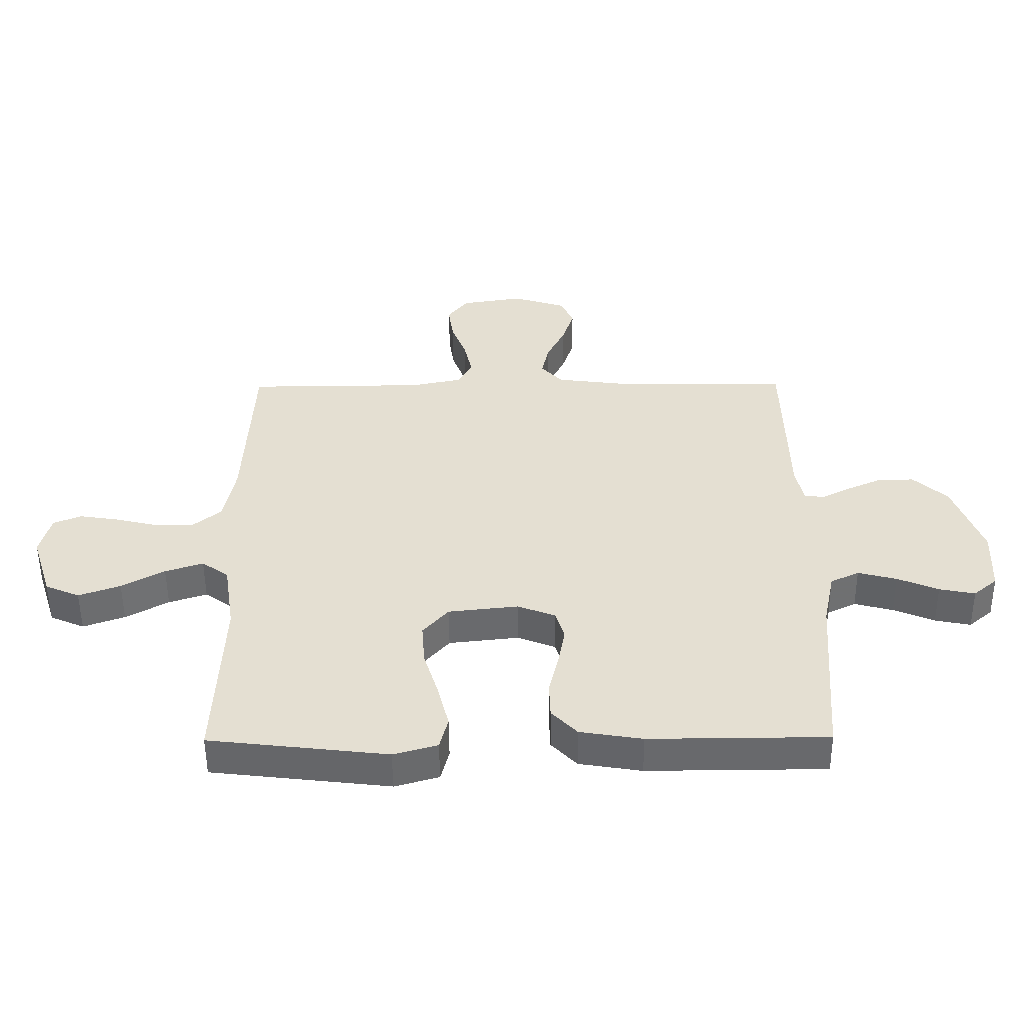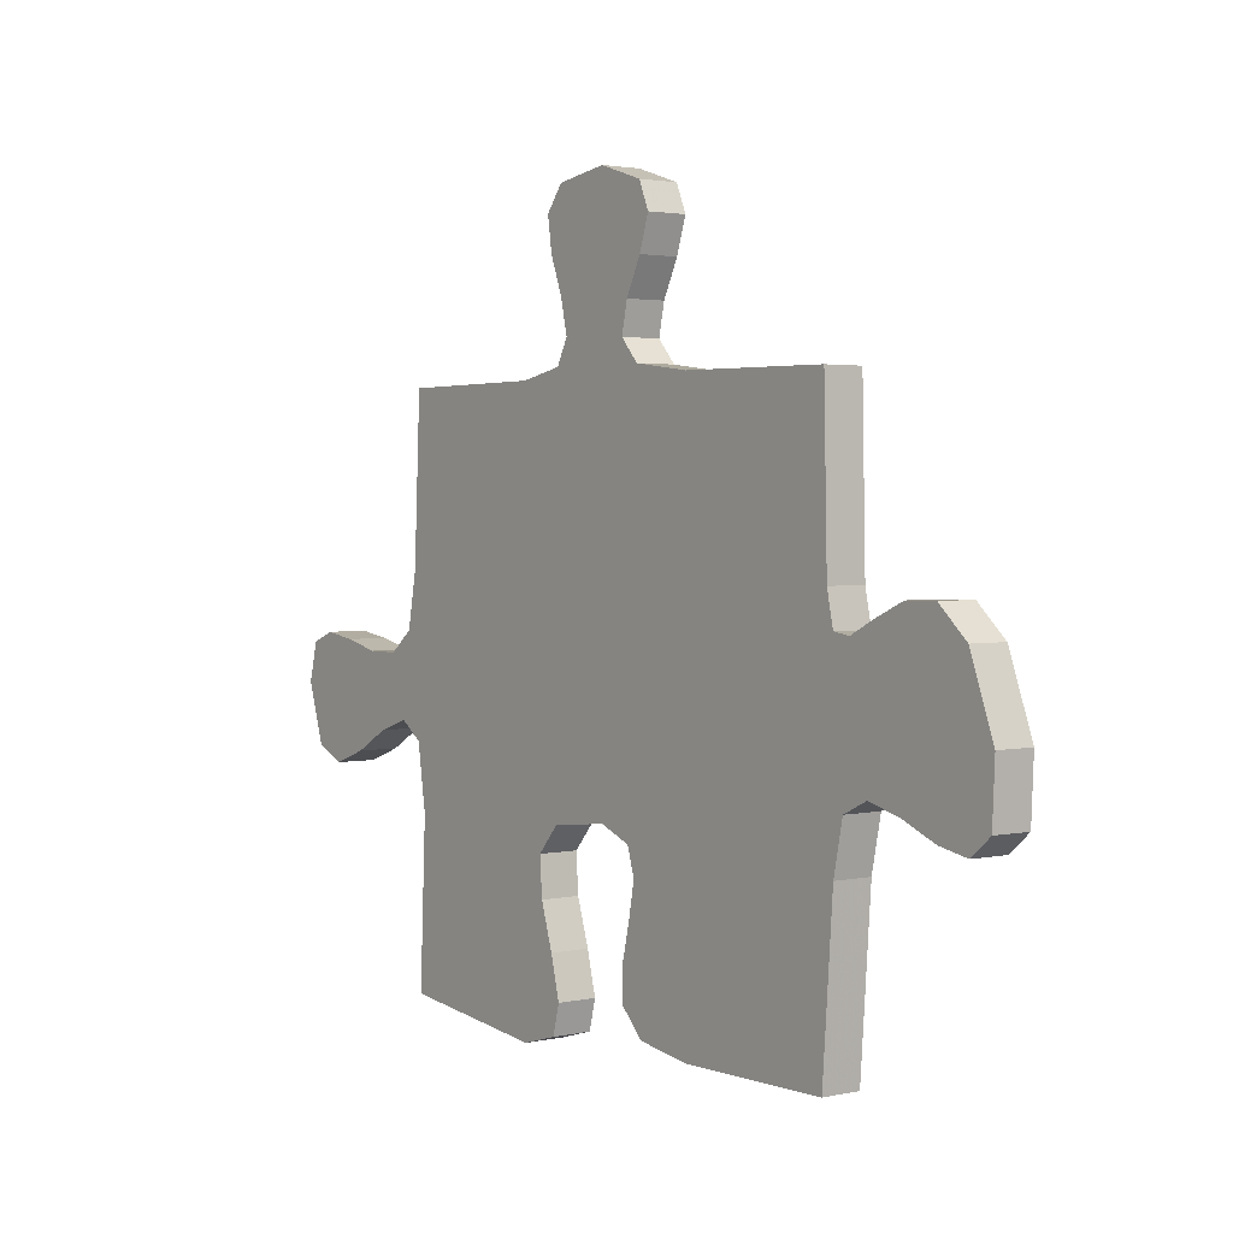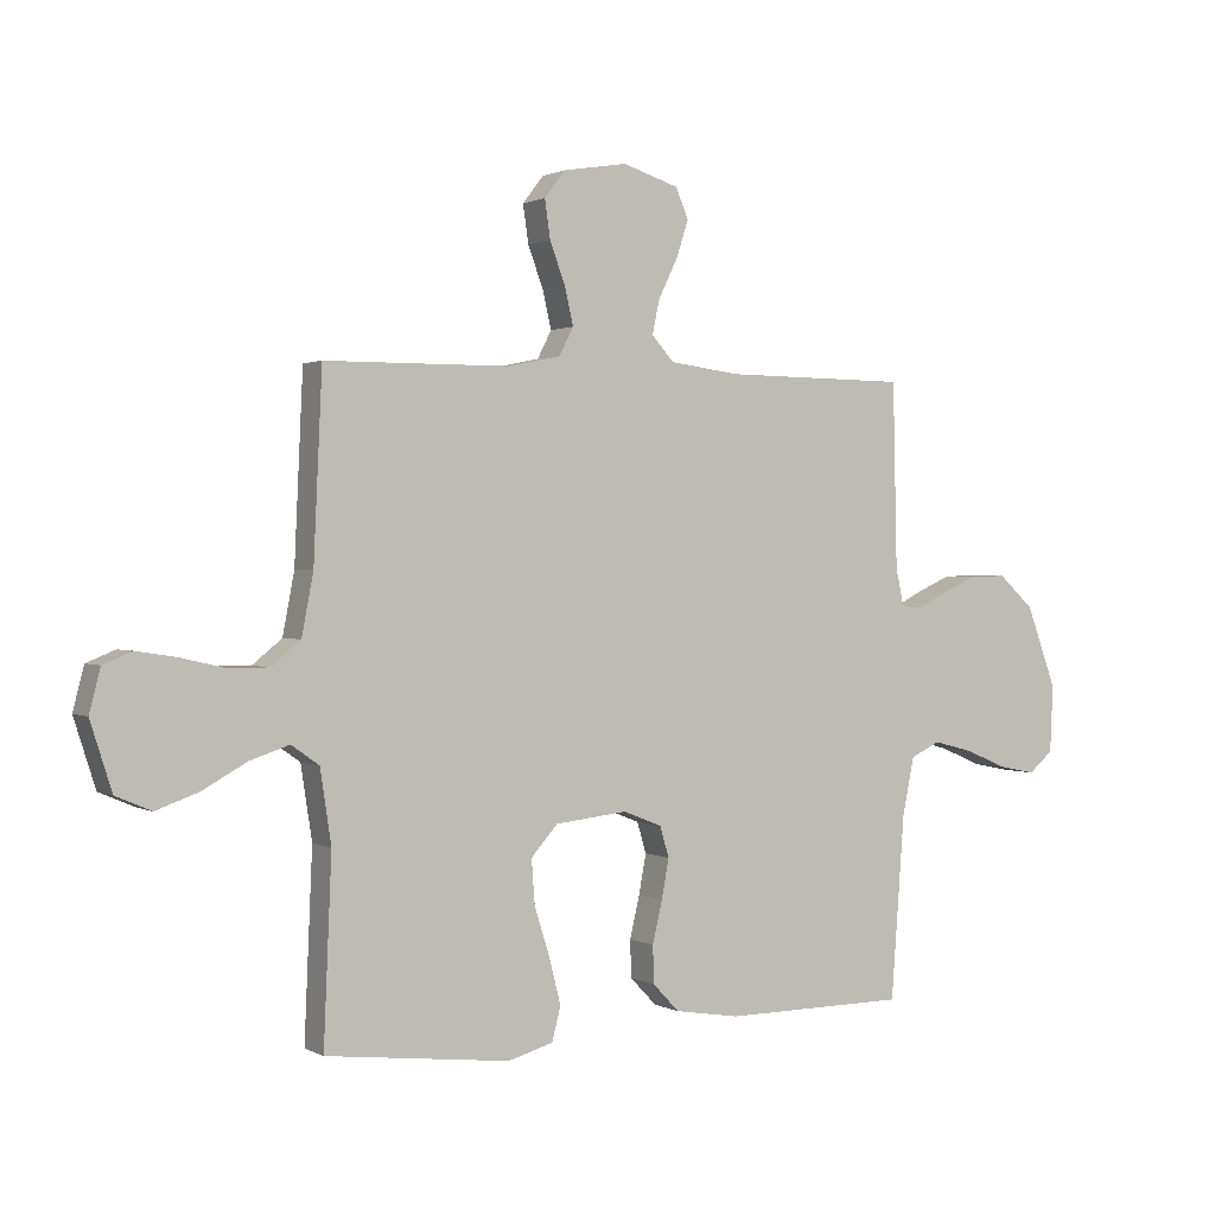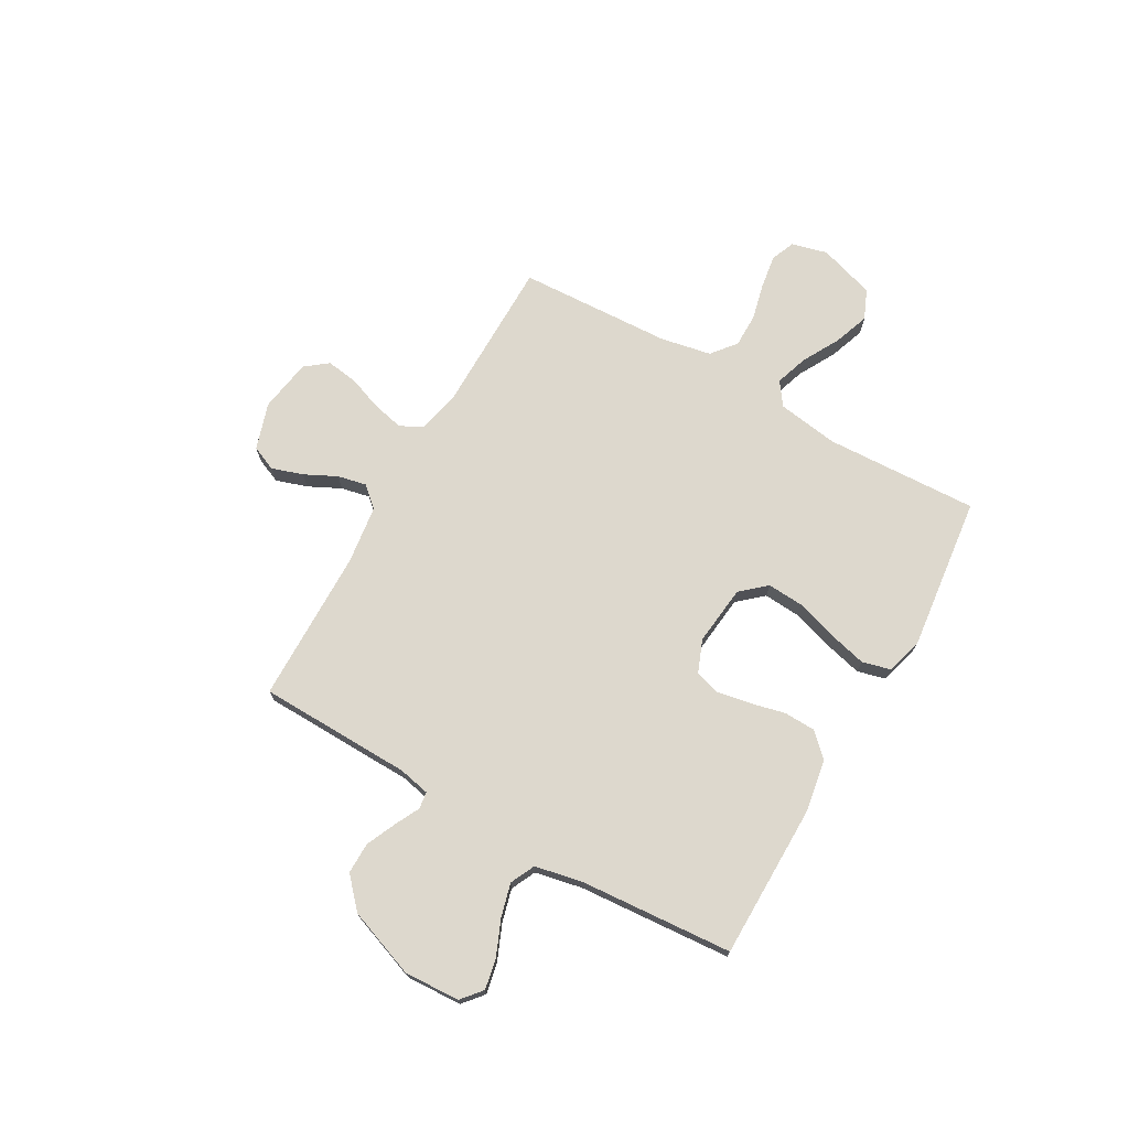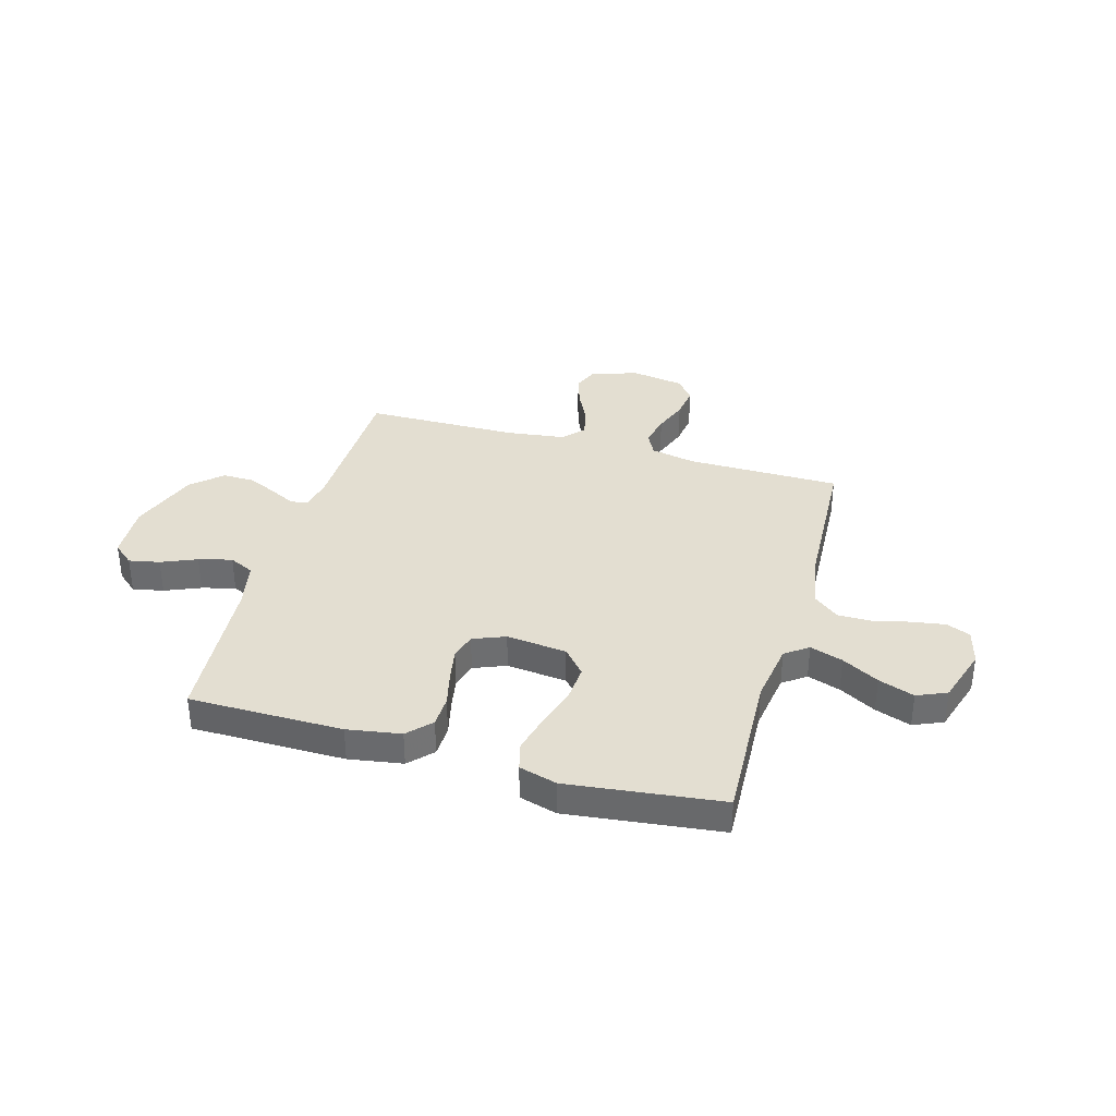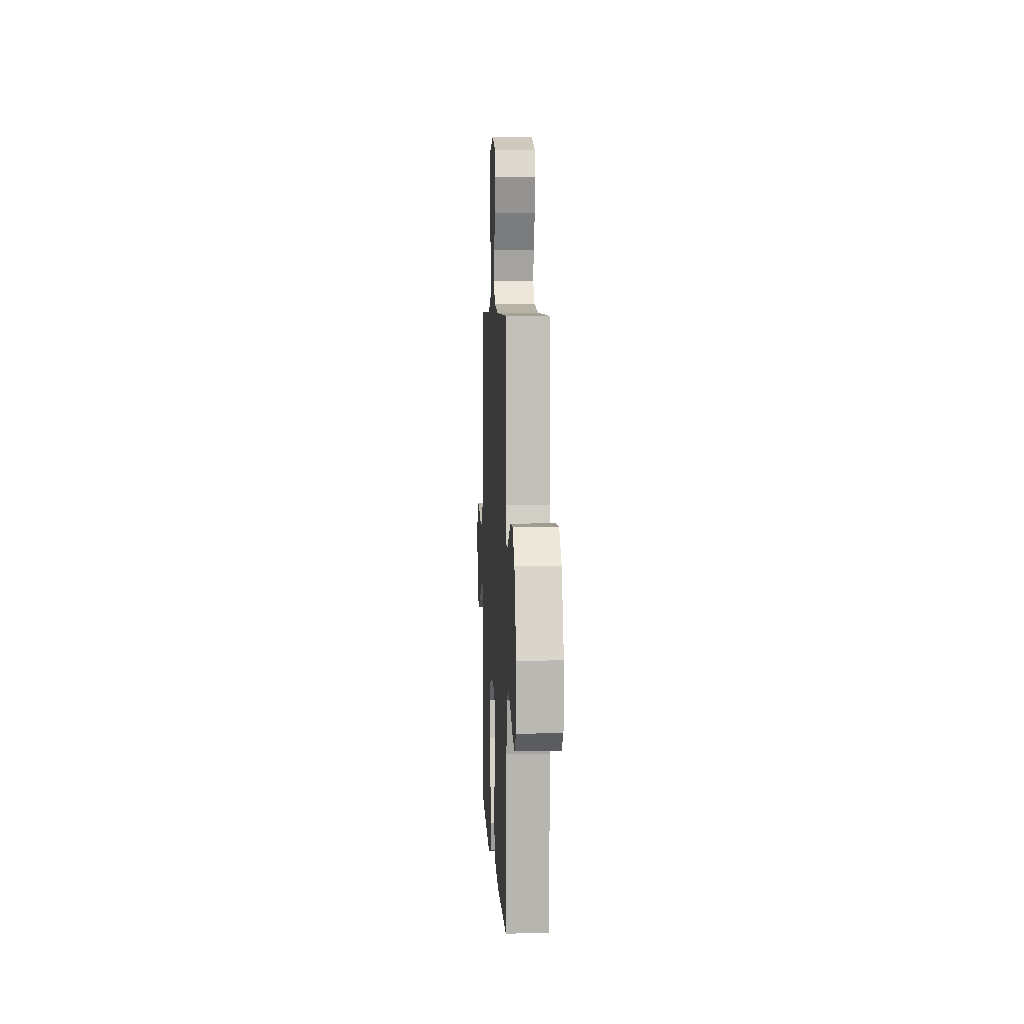
<metadata>
{"format":"obj","ext":"obj","renderer":"f3d","projection":"perspective","resolution":1024,"background":"white","views":[{"elev":-52.7,"azim":0.4,"up":"+Z"},{"elev":2.4,"azim":52.8,"up":"+Z"},{"elev":1.2,"azim":-29.5,"up":"+Z"},{"elev":72.2,"azim":119.6,"up":"+Y"},{"elev":36.1,"azim":-164.2,"up":"+Y"},{"elev":5.3,"azim":87.2,"up":"+Z"}]}
</metadata>
<code>
v -0.5 0.07 0.5
v -0.2 0.07 0.502
v -0.113 0.07 0.52
v -0.09 0.07 0.565
v -0.104 0.07 0.626
v -0.129 0.07 0.693
v -0.138 0.07 0.755
v -0.104 0.07 0.799
v 0 0.07 0.816
v 0.091 0.07 0.787
v 0.112 0.07 0.738
v 0.092 0.07 0.677
v 0.061 0.07 0.614
v 0.049 0.07 0.558
v 0.085 0.07 0.518
v 0.2 0.07 0.503
v 0.5 0.07 0.5
v 0.507 0.07 0.2
v 0.52 0.07 0.139
v 0.553 0.07 0.134
v 0.602 0.07 0.159
v 0.66 0.07 0.185
v 0.721 0.07 0.186
v 0.779 0.07 0.133
v 0.828 0.07 0
v 0.823 0.07 -0.109
v 0.783 0.07 -0.143
v 0.723 0.07 -0.131
v 0.654 0.07 -0.102
v 0.589 0.07 -0.085
v 0.541 0.07 -0.108
v 0.522 0.07 -0.2
v 0.5 0.07 -0.5
v 0.2 0.07 -0.502
v 0.095 0.07 -0.485
v 0.052 0.07 -0.44
v 0.05 0.07 -0.379
v 0.066 0.07 -0.311
v 0.078 0.07 -0.246
v 0.063 0.07 -0.196
v 0 0.07 -0.171
v -0.118 0.07 -0.184
v -0.161 0.07 -0.233
v -0.156 0.07 -0.304
v -0.131 0.07 -0.384
v -0.112 0.07 -0.459
v -0.126 0.07 -0.514
v -0.2 0.07 -0.535
v -0.5 0.07 -0.5
v -0.487 0.07 -0.2
v -0.505 0.07 -0.081
v -0.55 0.07 -0.049
v -0.614 0.07 -0.07
v -0.686 0.07 -0.11
v -0.756 0.07 -0.135
v -0.814 0.07 -0.11
v -0.849 0.07 0
v -0.831 0.07 0.07
v -0.784 0.07 0.089
v -0.719 0.07 0.079
v -0.647 0.07 0.062
v -0.581 0.07 0.062
v -0.533 0.07 0.101
v -0.514 0.07 0.2
v -0.5 0 0.5
v -0.2 0 0.502
v -0.113 0 0.52
v -0.09 0 0.565
v -0.104 0 0.626
v -0.129 0 0.693
v -0.138 0 0.755
v -0.104 0 0.799
v 0 0 0.816
v 0.091 0 0.787
v 0.112 0 0.738
v 0.092 0 0.677
v 0.061 0 0.614
v 0.049 0 0.558
v 0.085 0 0.518
v 0.2 0 0.503
v 0.5 0 0.5
v 0.507 0 0.2
v 0.52 0 0.139
v 0.553 0 0.134
v 0.602 0 0.159
v 0.66 0 0.185
v 0.721 0 0.186
v 0.779 0 0.133
v 0.828 0 0
v 0.823 0 -0.109
v 0.783 0 -0.143
v 0.723 0 -0.131
v 0.654 0 -0.102
v 0.589 0 -0.085
v 0.541 0 -0.108
v 0.522 0 -0.2
v 0.5 0 -0.5
v 0.2 0 -0.502
v 0.095 0 -0.485
v 0.052 0 -0.44
v 0.05 0 -0.379
v 0.066 0 -0.311
v 0.078 0 -0.246
v 0.063 0 -0.196
v 0 0 -0.171
v -0.118 0 -0.184
v -0.161 0 -0.233
v -0.156 0 -0.304
v -0.131 0 -0.384
v -0.112 0 -0.459
v -0.126 0 -0.514
v -0.2 0 -0.535
v -0.5 0 -0.5
v -0.487 0 -0.2
v -0.505 0 -0.081
v -0.55 0 -0.049
v -0.614 0 -0.07
v -0.686 0 -0.11
v -0.756 0 -0.135
v -0.814 0 -0.11
v -0.849 0 0
v -0.831 0 0.07
v -0.784 0 0.089
v -0.719 0 0.079
v -0.647 0 0.062
v -0.581 0 0.062
v -0.533 0 0.101
v -0.514 0 0.2
f 58 59 60 61
f 56 57 58 61
f 56 61 62
f 53 54 55 56
f 52 53 56 62
f 51 52 62 63
f 47 48 49 50
f 47 50 51
f 44 45 46 47
f 44 47 51 63
f 35 36 37 38
f 35 38 39
f 32 33 34 35
f 31 32 35 39
f 30 31 39 40
f 26 27 28 29
f 26 29 30
f 25 26 30
f 20 21 22 23
f 20 23 24 25
f 16 17 18
f 15 16 18 19
f 10 11 12 13
f 10 13 14
f 9 10 14
f 8 9 14
f 5 6 7 8
f 4 5 8 14
f 3 4 14 15
f 64 1 2
f 43 44 63 64
f 42 43 64 2
f 41 42 2 3
f 19 20 25 30
f 19 30 40 41
f 3 15 19 41
f 125 124 123 122
f 125 122 121 120
f 126 125 120
f 120 119 118 117
f 126 120 117 116
f 127 126 116 115
f 114 113 112 111
f 115 114 111
f 111 110 109 108
f 127 115 111 108
f 102 101 100 99
f 103 102 99
f 99 98 97 96
f 103 99 96 95
f 104 103 95 94
f 93 92 91 90
f 94 93 90
f 94 90 89
f 87 86 85 84
f 89 88 87 84
f 82 81 80
f 83 82 80 79
f 77 76 75 74
f 78 77 74
f 78 74 73
f 78 73 72
f 72 71 70 69
f 78 72 69 68
f 79 78 68 67
f 66 65 128
f 128 127 108 107
f 66 128 107 106
f 67 66 106 105
f 94 89 84 83
f 105 104 94 83
f 105 83 79 67
f 1 65 66 2
f 2 66 67 3
f 3 67 68 4
f 4 68 69 5
f 5 69 70 6
f 6 70 71 7
f 7 71 72 8
f 8 72 73 9
f 9 73 74 10
f 10 74 75 11
f 11 75 76 12
f 12 76 77 13
f 13 77 78 14
f 14 78 79 15
f 15 79 80 16
f 16 80 81 17
f 17 81 82 18
f 18 82 83 19
f 19 83 84 20
f 20 84 85 21
f 21 85 86 22
f 22 86 87 23
f 23 87 88 24
f 24 88 89 25
f 25 89 90 26
f 26 90 91 27
f 27 91 92 28
f 28 92 93 29
f 29 93 94 30
f 30 94 95 31
f 31 95 96 32
f 32 96 97 33
f 33 97 98 34
f 34 98 99 35
f 35 99 100 36
f 36 100 101 37
f 37 101 102 38
f 38 102 103 39
f 39 103 104 40
f 40 104 105 41
f 41 105 106 42
f 42 106 107 43
f 43 107 108 44
f 44 108 109 45
f 45 109 110 46
f 46 110 111 47
f 47 111 112 48
f 48 112 113 49
f 49 113 114 50
f 50 114 115 51
f 51 115 116 52
f 52 116 117 53
f 53 117 118 54
f 54 118 119 55
f 55 119 120 56
f 56 120 121 57
f 57 121 122 58
f 58 122 123 59
f 59 123 124 60
f 60 124 125 61
f 61 125 126 62
f 62 126 127 63
f 63 127 128 64
f 64 128 65 1

</code>
